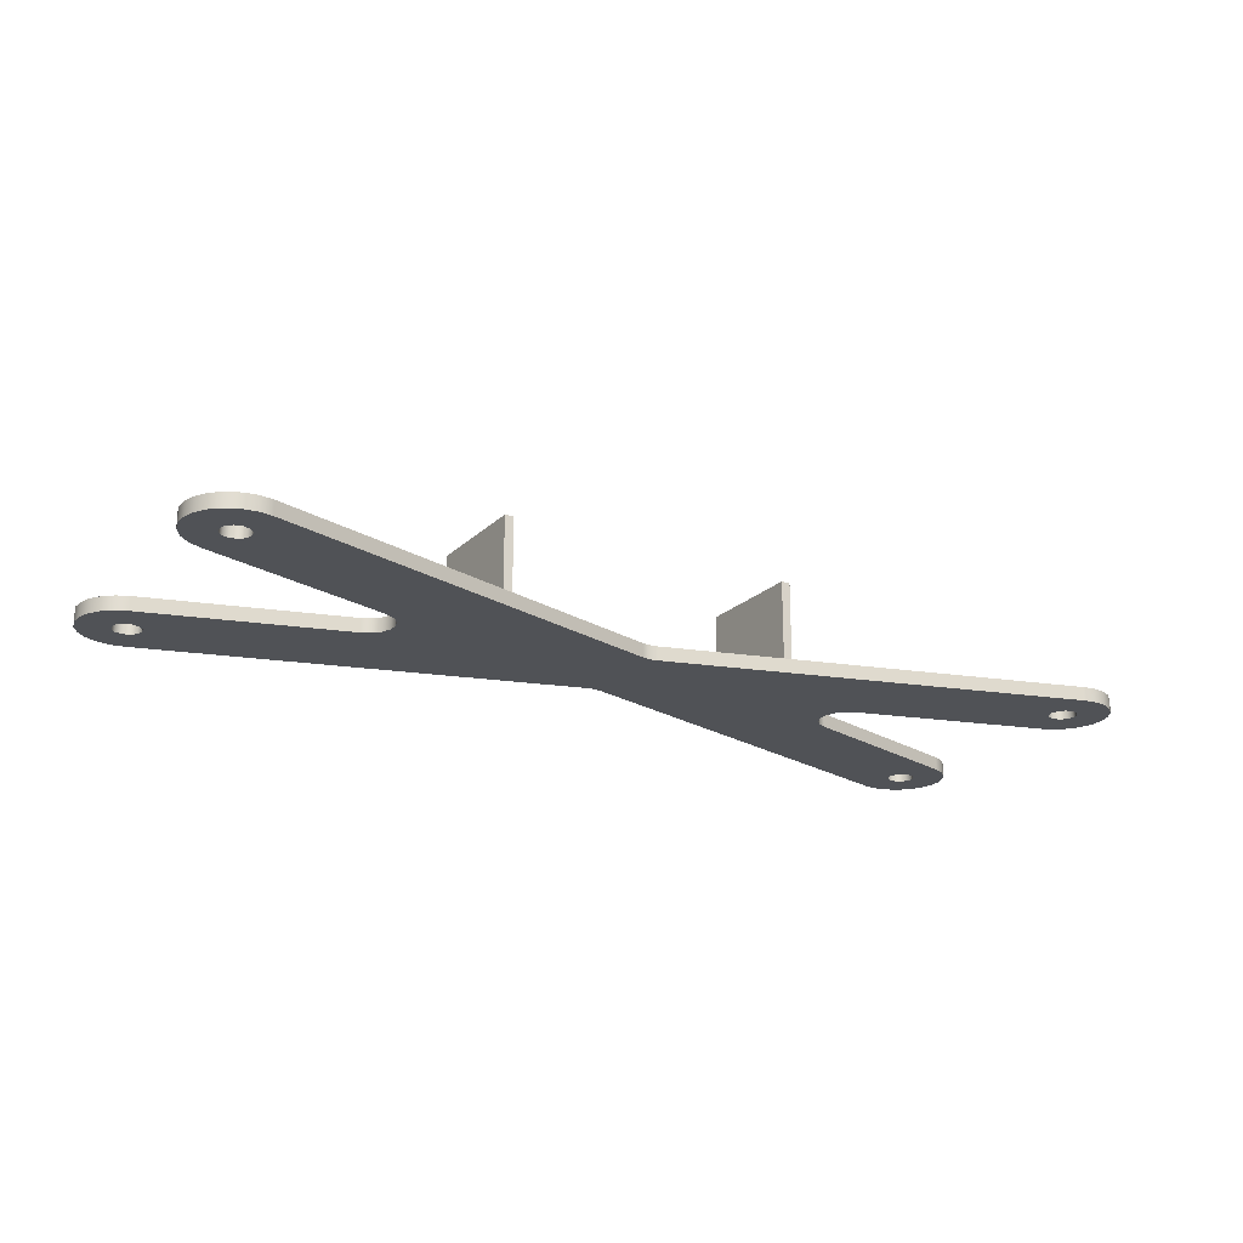
<metadata>
{"format":"obj","ext":"obj","renderer":"f3d","projection":"perspective","resolution":1024,"background":"white","views":[{"elev":-20.9,"azim":-31.7,"up":"+Y"}]}
</metadata>
<code>
v -3.101 0.15 -0.7752
v -3 0.15 -0.7752
v -3 1.15 -0.7752
v -3.101 1.15 -0.7752
v -3.101 0.15 -2
v -3.101 0.15 -0.7752
v -3.101 1.15 -0.7752
v -3.101 1.15 -2
v -3 0.15 -2
v -3.101 0.15 -2
v -3.101 1.15 -2
v -3 1.15 -2
v -3 0.15 -0.7752
v -3 0.15 -2
v -3 1.15 -2
v -3 1.15 -0.7752
v -3 1.15 -0.7752
v -3 1.15 -2
v -3.101 1.15 -2
v -3.101 1.15 -0.7752
v -6.4 0.15 -2
v -6.4 0.15 -0.7752
v -6.4 1.15 -0.7752
v -6.4 1.15 -2
v -6.301 0.15 -2
v -6.4 0.15 -2
v -6.4 1.15 -2
v -6.301 1.15 -2
v -6.301 0.15 -0.7752
v -6.301 0.15 -2
v -6.301 1.15 -2
v -6.301 1.15 -0.7752
v -6.4 0.15 -0.7752
v -6.301 0.15 -0.7752
v -6.301 1.15 -0.7752
v -6.4 1.15 -0.7752
v -6.4 1.15 -0.7752
v -6.301 1.15 -0.7752
v -6.301 1.15 -2
v -6.4 1.15 -2
v -0.15 0.15 0
v -0.1299 0.15 0.075
v -0.075 0.15 0.1299
v 9.185e-18 0.15 0.15
v 0.075 0.15 0.1299
v 0.1299 0.15 0.075
v 0.15 0.15 0
v 0.1299 0.15 -0.075
v 0.075 0.15 -0.1299
v 9.185e-18 0.15 -0.15
v -0.075 0.15 -0.1299
v -0.1299 0.15 -0.075
v -0.15 0 1.837e-17
v -0.1299 0 -0.075
v -0.075 0 -0.1299
v 9.185e-18 0 -0.15
v 0.075 0 -0.1299
v 0.1299 0 -0.075
v 0.15 0 0
v 0.1299 0 0.075
v 0.075 0 0.1299
v 9.185e-18 0 0.15
v -0.075 0 0.1299
v -0.1299 0 0.075
v -0.15 0.15 0
v -0.15 0 1.837e-17
v -9.552 0.15 -2.666e-07
v -9.532 0.15 0.075
v -9.477 0.15 0.1299
v -9.402 0.15 0.15
v -9.327 0.15 0.1299
v -9.272 0.15 0.075
v -9.252 0.15 -2.666e-07
v -9.272 0.15 -0.075
v -9.327 0.15 -0.1299
v -9.402 0.15 -0.15
v -9.477 0.15 -0.1299
v -9.532 0.15 -0.075
v -9.552 0 -2.666e-07
v -9.532 0 -0.075
v -9.477 0 -0.1299
v -9.402 0 -0.15
v -9.327 0 -0.1299
v -9.272 0 -0.075
v -9.252 0 -2.666e-07
v -9.272 0 0.075
v -9.327 0 0.1299
v -9.402 0 0.15
v -9.477 0 0.1299
v -9.532 0 0.075
v -9.552 0.15 -2.666e-07
v -9.552 0 -2.666e-07
v -9.55 0.15 -2.75
v -9.53 0.15 -2.675
v -9.475 0.15 -2.62
v -9.4 0.15 -2.6
v -9.325 0.15 -2.62
v -9.27 0.15 -2.675
v -9.25 0.15 -2.75
v -9.27 0.15 -2.825
v -9.325 0.15 -2.88
v -9.4 0.15 -2.9
v -9.475 0.15 -2.88
v -9.53 0.15 -2.825
v -9.55 0 -2.75
v -9.53 0 -2.825
v -9.475 0 -2.88
v -9.4 0 -2.9
v -9.325 0 -2.88
v -9.27 0 -2.825
v -9.25 0 -2.75
v -9.27 0 -2.675
v -9.325 0 -2.62
v -9.4 0 -2.6
v -9.475 0 -2.62
v -9.53 0 -2.675
v -9.55 0.15 -2.75
v -9.55 0 -2.75
v -0.15 0.15 -2.75
v -0.1299 0.15 -2.675
v -0.075 0.15 -2.62
v 9.185e-18 0.15 -2.6
v 0.075 0.15 -2.62
v 0.1299 0.15 -2.675
v 0.15 0.15 -2.75
v 0.1299 0.15 -2.825
v 0.075 0.15 -2.88
v 9.185e-18 0.15 -2.9
v -0.075 0.15 -2.88
v -0.1299 0.15 -2.825
v -0.15 0 -2.75
v -0.1299 0 -2.825
v -0.075 0 -2.88
v 9.185e-18 0 -2.9
v 0.075 0 -2.88
v 0.1299 0 -2.825
v 0.15 0 -2.75
v 0.1299 0 -2.675
v 0.075 0 -2.62
v 9.185e-18 0 -2.6
v -0.075 0 -2.62
v -0.1299 0 -2.675
v -0.15 0.15 -2.75
v -0.15 0 -2.75
v -4.616 0 -0.8295
v -0.1404 0 0.4799
v -0.1404 0.15 0.4799
v -4.616 0.15 -0.8295
v -4.785 0 -0.8296
v -4.729 0 -0.8403
v -4.672 0 -0.8403
v -4.616 0 -0.8295
v -4.616 0.15 -0.8295
v -4.672 0.15 -0.8403
v -4.729 0.15 -0.8403
v -4.785 0.15 -0.8296
v -9.262 0 0.4799
v -4.785 0 -0.8296
v -4.785 0.15 -0.8296
v -9.262 0.15 0.4799
v -9.542 0 -0.4799
v -9.672 0 -0.4209
v -9.779 0 -0.3278
v -9.857 0 -0.2082
v -9.897 0 -0.07167
v -9.897 0 0.07064
v -9.857 0 0.2072
v -9.78 0 0.327
v -9.673 0 0.4203
v -9.543 0 0.4796
v -9.402 0 0.5
v -9.262 0 0.4799
v -9.262 0.15 0.4799
v -9.402 0.15 0.5
v -9.543 0.15 0.4796
v -9.673 0.15 0.4203
v -9.78 0.15 0.327
v -9.857 0.15 0.2072
v -9.897 0.15 0.07064
v -9.897 0.15 -0.07167
v -9.857 0.15 -0.2082
v -9.779 0.15 -0.3278
v -9.672 0.15 -0.4209
v -9.542 0.15 -0.4799
v -7.466 0 -1.087
v -9.542 0 -0.4799
v -9.542 0.15 -0.4799
v -7.466 0.15 -1.087
v -7.466 0 -1.663
v -7.368 0 -1.614
v -7.294 0 -1.532
v -7.255 0 -1.43
v -7.255 0 -1.32
v -7.294 0 -1.218
v -7.368 0 -1.137
v -7.466 0 -1.087
v -7.466 0.15 -1.087
v -7.368 0.15 -1.137
v -7.294 0.15 -1.218
v -7.255 0.15 -1.32
v -7.255 0.15 -1.43
v -7.294 0.15 -1.532
v -7.368 0.15 -1.614
v -7.466 0.15 -1.663
v -9.54 0 -2.27
v -7.466 0 -1.663
v -7.466 0.15 -1.663
v -9.54 0.15 -2.27
v -9.26 0 -3.23
v -9.4 0 -3.25
v -9.541 0 -3.23
v -9.671 0 -3.17
v -9.778 0 -3.077
v -9.855 0 -2.957
v -9.895 0 -2.821
v -9.895 0 -2.678
v -9.855 0 -2.542
v -9.778 0 -2.422
v -9.67 0 -2.329
v -9.54 0 -2.27
v -9.54 0.15 -2.27
v -9.67 0.15 -2.329
v -9.778 0.15 -2.422
v -9.855 0.15 -2.542
v -9.895 0.15 -2.678
v -9.895 0.15 -2.821
v -9.855 0.15 -2.957
v -9.778 0.15 -3.077
v -9.671 0.15 -3.17
v -9.541 0.15 -3.23
v -9.4 0.15 -3.25
v -9.26 0.15 -3.23
v -4.785 0 -1.921
v -9.26 0 -3.23
v -9.26 0.15 -3.23
v -4.785 0.15 -1.921
v -4.616 0 -1.921
v -4.672 0 -1.91
v -4.729 0 -1.91
v -4.785 0 -1.921
v -4.785 0.15 -1.921
v -4.729 0.15 -1.91
v -4.672 0.15 -1.91
v -4.616 0.15 -1.921
v -0.1404 0 -3.23
v -4.616 0 -1.921
v -4.616 0.15 -1.921
v -0.1404 0.15 -3.23
v 0.1404 0 -2.27
v 0.2699 0 -2.329
v 0.3775 0 -2.422
v 0.4546 0 -2.542
v 0.4948 0 -2.678
v 0.495 0 -2.821
v 0.455 0 -2.957
v 0.3782 0 -3.077
v 0.2708 0 -3.17
v 0.1414 0 -3.23
v 0.0005221 0 -3.25
v -0.1404 0 -3.23
v -0.1404 0.15 -3.23
v 0.0005221 0.15 -3.25
v 0.1414 0.15 -3.23
v 0.2708 0.15 -3.17
v 0.3782 0.15 -3.077
v 0.455 0.15 -2.957
v 0.495 0.15 -2.821
v 0.4948 0.15 -2.678
v 0.4546 0.15 -2.542
v 0.3775 0.15 -2.422
v 0.2699 0.15 -2.329
v 0.1404 0.15 -2.27
v -1.935 0 -1.663
v 0.1404 0 -2.27
v 0.1404 0.15 -2.27
v -1.935 0.15 -1.663
v -1.935 0 -1.087
v -2.033 0 -1.137
v -2.107 0 -1.218
v -2.146 0 -1.32
v -2.146 0 -1.43
v -2.107 0 -1.532
v -2.033 0 -1.614
v -1.935 0 -1.663
v -1.935 0.15 -1.663
v -2.033 0.15 -1.614
v -2.107 0.15 -1.532
v -2.146 0.15 -1.43
v -2.146 0.15 -1.32
v -2.107 0.15 -1.218
v -2.033 0.15 -1.137
v -1.935 0.15 -1.087
v 0.1404 0 -0.4799
v -1.935 0 -1.087
v -1.935 0.15 -1.087
v 0.1404 0.15 -0.4799
v -0.1404 0 0.4799
v 0.0004942 0 0.5
v 0.1413 0 0.4796
v 0.2707 0 0.4204
v 0.3782 0 0.3271
v 0.455 0 0.2073
v 0.495 0 0.07067
v 0.4948 0 -0.07165
v 0.4546 0 -0.2082
v 0.3776 0 -0.3278
v 0.2699 0 -0.4209
v 0.1404 0 -0.4799
v 0.1404 0.15 -0.4799
v 0.2699 0.15 -0.4209
v 0.3776 0.15 -0.3278
v 0.4546 0.15 -0.2082
v 0.4948 0.15 -0.07165
v 0.495 0.15 0.07067
v 0.455 0.15 0.2073
v 0.3782 0.15 0.3271
v 0.2707 0.15 0.4204
v 0.1413 0.15 0.4796
v 0.0004942 0.15 0.5
v -0.1404 0.15 0.4799
v -3 0.15 -0.7752
v -3.101 0.15 -0.7752
v -3.101 0.15 -2
v -3 0.15 -2
v -6.4 0.15 -0.7752
v -6.4 0.15 -2
v -6.301 0.15 -2
v -6.301 0.15 -0.7752
v -0.15 0.15 -2.75
v -0.1299 0.15 -2.825
v -0.075 0.15 -2.88
v 9.185e-18 0.15 -2.9
v 0.075 0.15 -2.88
v 0.1299 0.15 -2.825
v 0.15 0.15 -2.75
v 0.1299 0.15 -2.675
v 0.075 0.15 -2.62
v 9.185e-18 0.15 -2.6
v -0.075 0.15 -2.62
v -0.1299 0.15 -2.675
v -9.55 0.15 -2.75
v -9.53 0.15 -2.825
v -9.475 0.15 -2.88
v -9.4 0.15 -2.9
v -9.325 0.15 -2.88
v -9.27 0.15 -2.825
v -9.25 0.15 -2.75
v -9.27 0.15 -2.675
v -9.325 0.15 -2.62
v -9.4 0.15 -2.6
v -9.475 0.15 -2.62
v -9.53 0.15 -2.675
v -9.552 0.15 -2.666e-07
v -9.532 0.15 -0.075
v -9.477 0.15 -0.1299
v -9.402 0.15 -0.15
v -9.327 0.15 -0.1299
v -9.272 0.15 -0.075
v -9.252 0.15 -2.666e-07
v -9.272 0.15 0.075
v -9.327 0.15 0.1299
v -9.402 0.15 0.15
v -9.477 0.15 0.1299
v -9.532 0.15 0.075
v -0.15 0.15 0
v -0.1299 0.15 -0.075
v -0.075 0.15 -0.1299
v 9.185e-18 0.15 -0.15
v 0.075 0.15 -0.1299
v 0.1299 0.15 -0.075
v 0.15 0.15 0
v 0.1299 0.15 0.075
v 0.075 0.15 0.1299
v 9.185e-18 0.15 0.15
v -0.075 0.15 0.1299
v -0.1299 0.15 0.075
v -0.1404 0.15 0.4799
v 0.0004942 0.15 0.5
v 0.1413 0.15 0.4796
v 0.2707 0.15 0.4204
v 0.3782 0.15 0.3271
v 0.455 0.15 0.2073
v 0.495 0.15 0.07067
v 0.4948 0.15 -0.07165
v 0.4546 0.15 -0.2082
v 0.3776 0.15 -0.3278
v 0.2699 0.15 -0.4209
v 0.1404 0.15 -0.4799
v -1.935 0.15 -1.087
v -2.033 0.15 -1.137
v -2.107 0.15 -1.218
v -2.146 0.15 -1.32
v -2.146 0.15 -1.43
v -2.107 0.15 -1.532
v -2.033 0.15 -1.614
v -1.935 0.15 -1.663
v 0.1404 0.15 -2.27
v 0.2699 0.15 -2.329
v 0.3775 0.15 -2.422
v 0.4546 0.15 -2.542
v 0.4948 0.15 -2.678
v 0.495 0.15 -2.821
v 0.455 0.15 -2.957
v 0.3782 0.15 -3.077
v 0.2708 0.15 -3.17
v 0.1414 0.15 -3.23
v 0.0005221 0.15 -3.25
v -0.1404 0.15 -3.23
v -4.616 0.15 -1.921
v -4.672 0.15 -1.91
v -4.729 0.15 -1.91
v -4.785 0.15 -1.921
v -9.26 0.15 -3.23
v -9.4 0.15 -3.25
v -9.541 0.15 -3.23
v -9.671 0.15 -3.17
v -9.778 0.15 -3.077
v -9.855 0.15 -2.957
v -9.895 0.15 -2.821
v -9.895 0.15 -2.678
v -9.855 0.15 -2.542
v -9.778 0.15 -2.422
v -9.67 0.15 -2.329
v -9.54 0.15 -2.27
v -7.466 0.15 -1.663
v -7.368 0.15 -1.614
v -7.294 0.15 -1.532
v -7.255 0.15 -1.43
v -7.255 0.15 -1.32
v -7.294 0.15 -1.218
v -7.368 0.15 -1.137
v -7.466 0.15 -1.087
v -9.542 0.15 -0.4799
v -9.672 0.15 -0.4209
v -9.779 0.15 -0.3278
v -9.857 0.15 -0.2082
v -9.897 0.15 -0.07167
v -9.897 0.15 0.07064
v -9.857 0.15 0.2072
v -9.78 0.15 0.327
v -9.673 0.15 0.4203
v -9.543 0.15 0.4796
v -9.402 0.15 0.5
v -9.262 0.15 0.4799
v -4.785 0.15 -0.8296
v -4.729 0.15 -0.8403
v -4.672 0.15 -0.8403
v -4.616 0.15 -0.8295
v -0.15 0 -2.75
v -0.1299 0 -2.675
v -0.075 0 -2.62
v 9.185e-18 0 -2.6
v 0.075 0 -2.62
v 0.1299 0 -2.675
v 0.15 0 -2.75
v 0.1299 0 -2.825
v 0.075 0 -2.88
v 9.185e-18 0 -2.9
v -0.075 0 -2.88
v -0.1299 0 -2.825
v -9.55 0 -2.75
v -9.53 0 -2.675
v -9.475 0 -2.62
v -9.4 0 -2.6
v -9.325 0 -2.62
v -9.27 0 -2.675
v -9.25 0 -2.75
v -9.27 0 -2.825
v -9.325 0 -2.88
v -9.4 0 -2.9
v -9.475 0 -2.88
v -9.53 0 -2.825
v -9.552 0 -2.666e-07
v -9.532 0 0.075
v -9.477 0 0.1299
v -9.402 0 0.15
v -9.327 0 0.1299
v -9.272 0 0.075
v -9.252 0 -2.666e-07
v -9.272 0 -0.075
v -9.327 0 -0.1299
v -9.402 0 -0.15
v -9.477 0 -0.1299
v -9.532 0 -0.075
v -0.15 0 1.837e-17
v -0.1299 0 0.075
v -0.075 0 0.1299
v 9.185e-18 0 0.15
v 0.075 0 0.1299
v 0.1299 0 0.075
v 0.15 0 0
v 0.1299 0 -0.075
v 0.075 0 -0.1299
v 9.185e-18 0 -0.15
v -0.075 0 -0.1299
v -0.1299 0 -0.075
v 0.1404 0 -0.4799
v 0.2699 0 -0.4209
v 0.3776 0 -0.3278
v 0.4546 0 -0.2082
v 0.4948 0 -0.07165
v 0.495 0 0.07067
v 0.455 0 0.2073
v 0.3782 0 0.3271
v 0.2707 0 0.4204
v 0.1413 0 0.4796
v 0.0004942 0 0.5
v -0.1404 0 0.4799
v -4.616 0 -0.8295
v -4.672 0 -0.8403
v -4.729 0 -0.8403
v -4.785 0 -0.8296
v -9.262 0 0.4799
v -9.402 0 0.5
v -9.543 0 0.4796
v -9.673 0 0.4203
v -9.78 0 0.327
v -9.857 0 0.2072
v -9.897 0 0.07064
v -9.897 0 -0.07167
v -9.857 0 -0.2082
v -9.779 0 -0.3278
v -9.672 0 -0.4209
v -9.542 0 -0.4799
v -7.466 0 -1.087
v -7.368 0 -1.137
v -7.294 0 -1.218
v -7.255 0 -1.32
v -7.255 0 -1.43
v -7.294 0 -1.532
v -7.368 0 -1.614
v -7.466 0 -1.663
v -9.54 0 -2.27
v -9.67 0 -2.329
v -9.778 0 -2.422
v -9.855 0 -2.542
v -9.895 0 -2.678
v -9.895 0 -2.821
v -9.855 0 -2.957
v -9.778 0 -3.077
v -9.671 0 -3.17
v -9.541 0 -3.23
v -9.4 0 -3.25
v -9.26 0 -3.23
v -4.785 0 -1.921
v -4.729 0 -1.91
v -4.672 0 -1.91
v -4.616 0 -1.921
v -0.1404 0 -3.23
v 0.0005221 0 -3.25
v 0.1414 0 -3.23
v 0.2708 0 -3.17
v 0.3782 0 -3.077
v 0.455 0 -2.957
v 0.495 0 -2.821
v 0.4948 0 -2.678
v 0.4546 0 -2.542
v 0.3775 0 -2.422
v 0.2699 0 -2.329
v 0.1404 0 -2.27
v -1.935 0 -1.663
v -2.033 0 -1.614
v -2.107 0 -1.532
v -2.146 0 -1.43
v -2.146 0 -1.32
v -2.107 0 -1.218
v -2.033 0 -1.137
v -1.935 0 -1.087
g dfd9e35a-e315-11ea-99fd-54bf646e7e1f
f 1 2 4
f 4 2 3
g dfdaa6a6-e315-11ea-affe-54bf646e7e1f
f 5 6 8
f 8 6 7
g dfdb69ee-e315-11ea-a33f-54bf646e7e1f
f 9 10 12
f 12 10 11
g dfdc062e-e315-11ea-9c5a-54bf646e7e1f
f 13 14 16
f 16 14 15
g dfdca268-e315-11ea-a32d-54bf646e7e1f
f 17 18 20
f 20 18 19
g dfdd65d2-e315-11ea-b4ec-54bf646e7e1f
f 21 22 24
f 24 22 23
g dfde292e-e315-11ea-b0f3-54bf646e7e1f
f 25 26 28
f 28 26 27
g dfdf139a-e315-11ea-8a5a-54bf646e7e1f
f 29 30 32
f 32 30 31
g dfe024cc-e315-11ea-96cf-54bf646e7e1f
f 33 34 36
f 36 34 35
g dfe0e81a-e315-11ea-b31d-54bf646e7e1f
f 38 39 37
f 37 39 40
g df7a10f6-e315-11ea-8274-54bf646e7e1f
f 42 64 41
f 41 64 66
f 65 53 52
f 52 53 54
f 52 54 51
f 51 54 55
f 51 55 50
f 50 55 56
f 50 56 49
f 49 56 57
f 49 57 48
f 48 57 58
f 48 58 47
f 47 58 59
f 47 59 46
f 46 59 60
f 46 60 45
f 45 60 61
f 45 61 44
f 44 61 62
f 44 62 43
f 43 62 63
f 43 63 42
f 42 63 64
g df7a5f1a-e315-11ea-954a-54bf646e7e1f
f 68 90 67
f 67 90 92
f 91 79 78
f 78 79 80
f 78 80 77
f 77 80 81
f 77 81 76
f 76 81 82
f 76 82 75
f 75 82 83
f 75 83 74
f 74 83 84
f 74 84 73
f 73 84 85
f 73 85 72
f 72 85 86
f 72 86 71
f 71 86 87
f 71 87 70
f 70 87 88
f 70 88 69
f 69 88 89
f 69 89 68
f 68 89 90
g df7aad36-e315-11ea-9897-54bf646e7e1f
f 94 116 93
f 93 116 118
f 117 105 104
f 104 105 106
f 104 106 103
f 103 106 107
f 103 107 102
f 102 107 108
f 102 108 101
f 101 108 109
f 101 109 100
f 100 109 110
f 100 110 99
f 99 110 111
f 99 111 98
f 98 111 112
f 98 112 97
f 97 112 113
f 97 113 96
f 96 113 114
f 96 114 95
f 95 114 115
f 95 115 94
f 94 115 116
g df7afb58-e315-11ea-9a92-54bf646e7e1f
f 120 142 119
f 119 142 144
f 143 131 130
f 130 131 132
f 130 132 129
f 129 132 133
f 129 133 128
f 128 133 134
f 128 134 127
f 127 134 135
f 127 135 126
f 126 135 136
f 126 136 125
f 125 136 137
f 125 137 124
f 124 137 138
f 124 138 123
f 123 138 139
f 123 139 122
f 122 139 140
f 122 140 121
f 121 140 141
f 121 141 120
f 120 141 142
g df7b4974-e315-11ea-b897-54bf646e7e1f
f 145 146 148
f 148 146 147
g df7bbea8-e315-11ea-a677-54bf646e7e1f
f 156 149 155
f 155 149 150
f 155 150 151
f 152 153 151
f 151 153 154
f 151 154 155
g df7c0cc0-e315-11ea-b95f-54bf646e7e1f
f 157 158 160
f 160 158 159
g df7c81f4-e315-11ea-8d75-54bf646e7e1f
f 184 161 183
f 183 161 162
f 183 162 182
f 182 162 163
f 182 163 181
f 181 163 164
f 181 164 180
f 180 164 165
f 180 165 179
f 179 165 166
f 179 166 178
f 178 166 167
f 178 167 177
f 177 167 168
f 177 168 176
f 176 168 169
f 176 169 175
f 175 169 170
f 175 170 174
f 174 170 171
f 174 171 173
f 173 171 172
g df7cf71e-e315-11ea-b71c-54bf646e7e1f
f 185 186 188
f 188 186 187
g df7d9362-e315-11ea-a6e1-54bf646e7e1f
f 204 189 203
f 203 189 190
f 203 190 202
f 202 190 191
f 202 191 201
f 201 191 192
f 201 192 200
f 200 192 193
f 200 193 199
f 199 193 194
f 199 194 198
f 198 194 195
f 198 195 197
f 197 195 196
g df7e0892-e315-11ea-a369-54bf646e7e1f
f 205 206 208
f 208 206 207
g df7ea4ca-e315-11ea-afb9-54bf646e7e1f
f 232 209 231
f 231 209 210
f 231 210 230
f 230 210 211
f 230 211 229
f 229 211 212
f 229 212 228
f 228 212 213
f 228 213 227
f 227 213 214
f 227 214 226
f 226 214 215
f 226 215 225
f 225 215 216
f 225 216 224
f 224 216 217
f 224 217 223
f 223 217 218
f 223 218 222
f 222 218 219
f 222 219 221
f 221 219 220
g df7f1a00-e315-11ea-8722-54bf646e7e1f
f 233 234 236
f 236 234 235
g df7fb640-e315-11ea-9fd0-54bf646e7e1f
f 244 237 243
f 243 237 238
f 243 238 239
f 240 241 239
f 239 241 242
f 239 242 243
g df80527a-e315-11ea-b620-54bf646e7e1f
f 245 246 248
f 248 246 247
g df80eeba-e315-11ea-ad57-54bf646e7e1f
f 272 249 271
f 271 249 250
f 271 250 270
f 270 250 251
f 270 251 269
f 269 251 252
f 269 252 268
f 268 252 253
f 268 253 267
f 267 253 254
f 267 254 266
f 266 254 255
f 266 255 265
f 265 255 256
f 265 256 264
f 264 256 257
f 264 257 263
f 263 257 258
f 263 258 262
f 262 258 259
f 262 259 261
f 261 259 260
g df81b206-e315-11ea-8181-54bf646e7e1f
f 273 274 276
f 276 274 275
g df827546-e315-11ea-8d02-54bf646e7e1f
f 292 277 291
f 291 277 278
f 291 278 290
f 290 278 279
f 290 279 289
f 289 279 280
f 289 280 288
f 288 280 281
f 288 281 287
f 287 281 282
f 287 282 286
f 286 282 283
f 286 283 285
f 285 283 284
g df833898-e315-11ea-a979-54bf646e7e1f
f 293 294 296
f 296 294 295
g df83fbf4-e315-11ea-8b3d-54bf646e7e1f
f 320 297 319
f 319 297 298
f 319 298 318
f 318 298 299
f 318 299 317
f 317 299 300
f 317 300 316
f 316 300 301
f 316 301 315
f 315 301 302
f 315 302 314
f 314 302 303
f 314 303 313
f 313 303 304
f 313 304 312
f 312 304 305
f 312 305 311
f 311 305 306
f 311 306 310
f 310 306 307
f 310 307 309
f 309 307 308
g df850d52-e315-11ea-8402-54bf646e7e1f
f 322 377 321
f 321 377 376
f 321 376 365
f 323 409 322
f 322 409 448
f 322 448 377
f 409 323 408
f 408 323 324
f 408 324 330
f 330 324 329
f 329 324 340
f 340 324 339
f 339 324 397
f 339 397 338
f 338 397 398
f 338 398 399
f 321 393 324
f 324 393 394
f 324 394 395
f 326 428 325
f 325 428 429
f 325 429 430
f 327 413 326
f 326 413 346
f 326 346 347
f 413 327 412
f 412 327 328
f 412 328 445
f 445 328 444
f 444 328 325
f 444 325 360
f 360 325 359
f 359 325 358
f 358 325 357
f 357 325 433
f 357 433 356
f 356 433 434
f 356 434 435
f 330 331 408
f 408 331 332
f 408 332 405
f 405 332 404
f 404 332 403
f 403 332 333
f 403 333 334
f 403 334 402
f 402 334 335
f 402 335 401
f 401 335 336
f 401 336 337
f 401 337 400
f 400 337 338
f 400 338 399
f 342 419 341
f 341 419 420
f 341 420 352
f 352 420 351
f 351 420 421
f 351 421 350
f 350 421 422
f 350 422 423
f 419 342 418
f 418 342 343
f 418 343 344
f 345 413 344
f 344 413 416
f 344 416 417
f 345 346 413
f 347 348 326
f 326 348 349
f 326 349 424
f 424 349 350
f 424 350 423
f 354 437 353
f 353 437 438
f 353 438 364
f 364 438 439
f 364 439 363
f 363 439 362
f 362 439 440
f 362 440 441
f 354 355 437
f 437 355 436
f 436 355 356
f 436 356 435
f 360 361 444
f 444 361 362
f 444 362 441
f 365 366 321
f 321 366 367
f 321 367 388
f 388 367 368
f 388 368 387
f 387 368 386
f 386 368 385
f 385 368 369
f 385 369 384
f 384 369 370
f 384 370 371
f 384 371 383
f 383 371 372
f 383 372 382
f 382 372 373
f 382 373 374
f 375 377 374
f 374 377 380
f 374 380 381
f 375 376 377
f 378 379 377
f 377 379 380
f 381 382 374
f 388 389 321
f 321 389 390
f 321 390 391
f 391 392 321
f 321 392 393
f 395 396 324
f 324 396 397
f 405 406 408
f 408 406 407
f 448 409 447
f 447 409 410
f 447 410 446
f 446 410 411
f 446 411 445
f 445 411 412
f 414 415 413
f 413 415 416
f 417 418 344
f 424 425 326
f 326 425 426
f 326 426 427
f 427 428 326
f 430 431 325
f 325 431 432
f 325 432 433
f 441 442 444
f 444 442 443
g df866cec-e315-11ea-85c4-54bf646e7e1f
f 460 449 548
f 548 449 450
f 548 450 561
f 561 450 451
f 561 451 560
f 560 451 452
f 560 452 559
f 559 452 558
f 558 452 557
f 557 452 453
f 557 453 556
f 556 453 454
f 556 454 455
f 556 455 555
f 555 455 456
f 555 456 554
f 554 456 457
f 554 457 458
f 459 549 458
f 458 549 552
f 458 552 553
f 459 460 549
f 549 460 548
f 462 537 461
f 461 537 538
f 461 538 472
f 472 538 539
f 472 539 471
f 471 539 470
f 470 539 540
f 470 540 541
f 462 463 537
f 537 463 536
f 536 463 464
f 536 464 535
f 535 464 534
f 534 464 533
f 533 464 465
f 533 465 532
f 532 465 466
f 532 466 545
f 545 466 467
f 545 467 468
f 545 468 544
f 544 468 469
f 544 469 470
f 474 519 473
f 473 519 520
f 473 520 484
f 484 520 483
f 483 520 521
f 483 521 482
f 482 521 522
f 482 522 523
f 519 474 518
f 518 474 475
f 518 475 476
f 477 513 476
f 476 513 516
f 476 516 517
f 477 478 513
f 513 478 512
f 512 478 479
f 512 479 480
f 512 480 525
f 525 480 481
f 525 481 524
f 524 481 482
f 524 482 523
f 496 485 509
f 509 485 486
f 509 486 508
f 508 486 487
f 508 487 488
f 489 503 488
f 488 503 504
f 488 504 505
f 489 490 503
f 503 490 502
f 502 490 491
f 502 491 501
f 501 491 492
f 501 492 493
f 501 493 500
f 500 493 494
f 500 494 499
f 499 494 498
f 498 494 497
f 497 494 495
f 497 495 568
f 568 495 496
f 568 496 509
f 488 505 508
f 508 505 506
f 508 506 507
f 510 548 509
f 509 548 564
f 509 564 565
f 548 510 547
f 547 510 511
f 547 511 546
f 546 511 512
f 546 512 545
f 545 512 528
f 545 528 529
f 514 515 513
f 513 515 516
f 517 518 476
f 525 526 512
f 512 526 527
f 512 527 528
f 529 530 545
f 545 530 531
f 545 531 532
f 470 541 544
f 544 541 542
f 544 542 543
f 550 551 549
f 549 551 552
f 553 554 458
f 561 562 548
f 548 562 563
f 548 563 564
f 565 566 509
f 509 566 567
f 509 567 568

</code>
